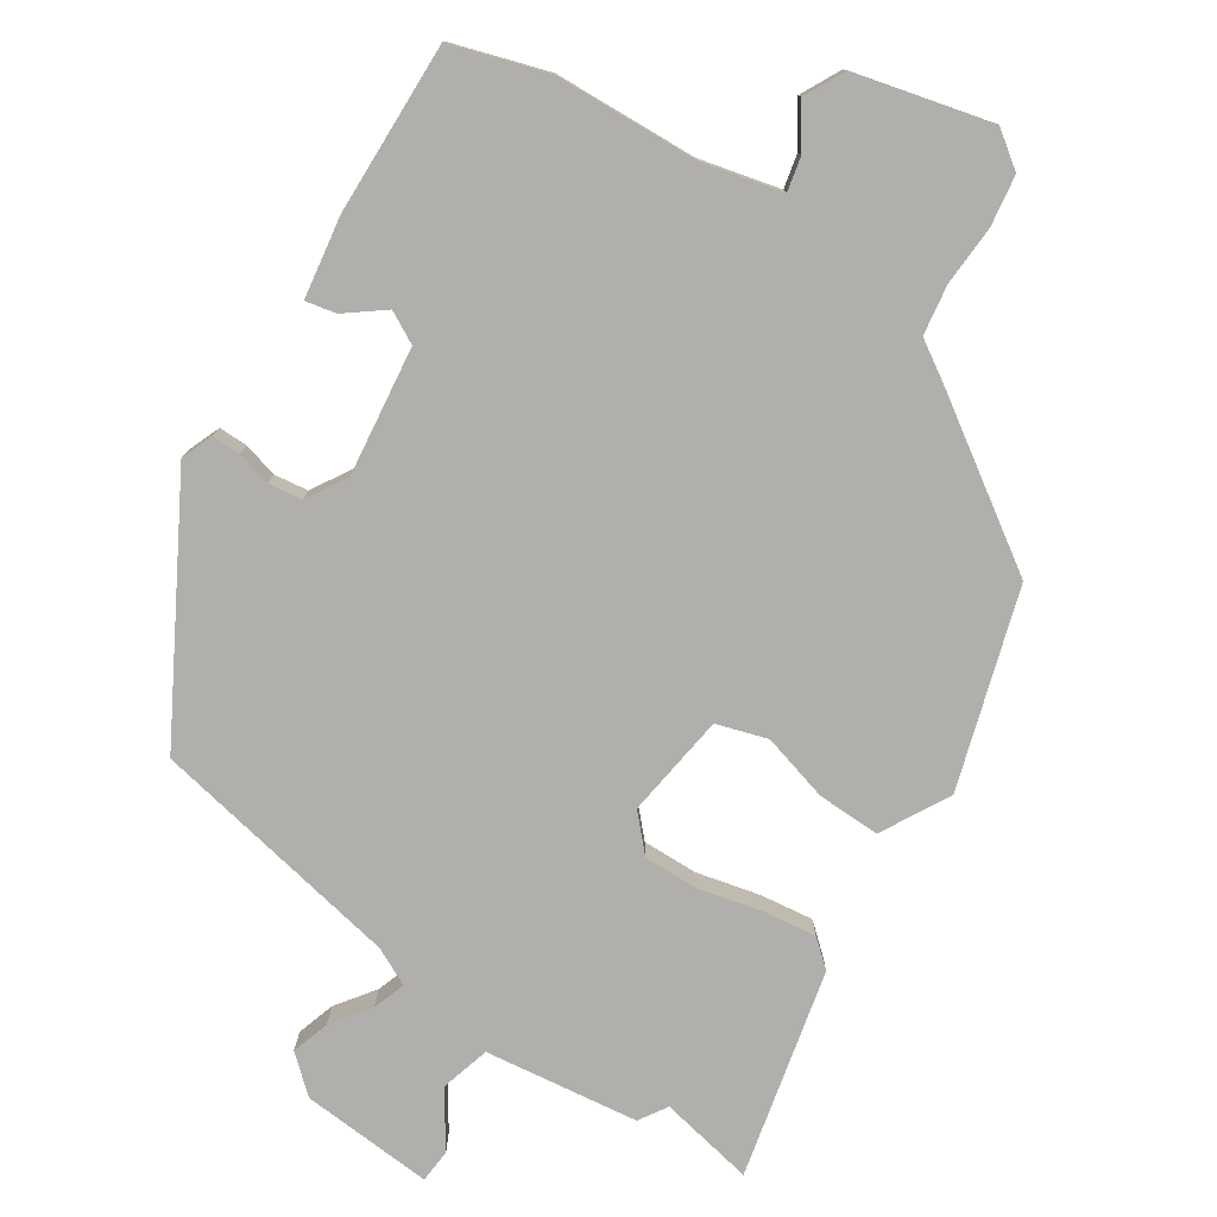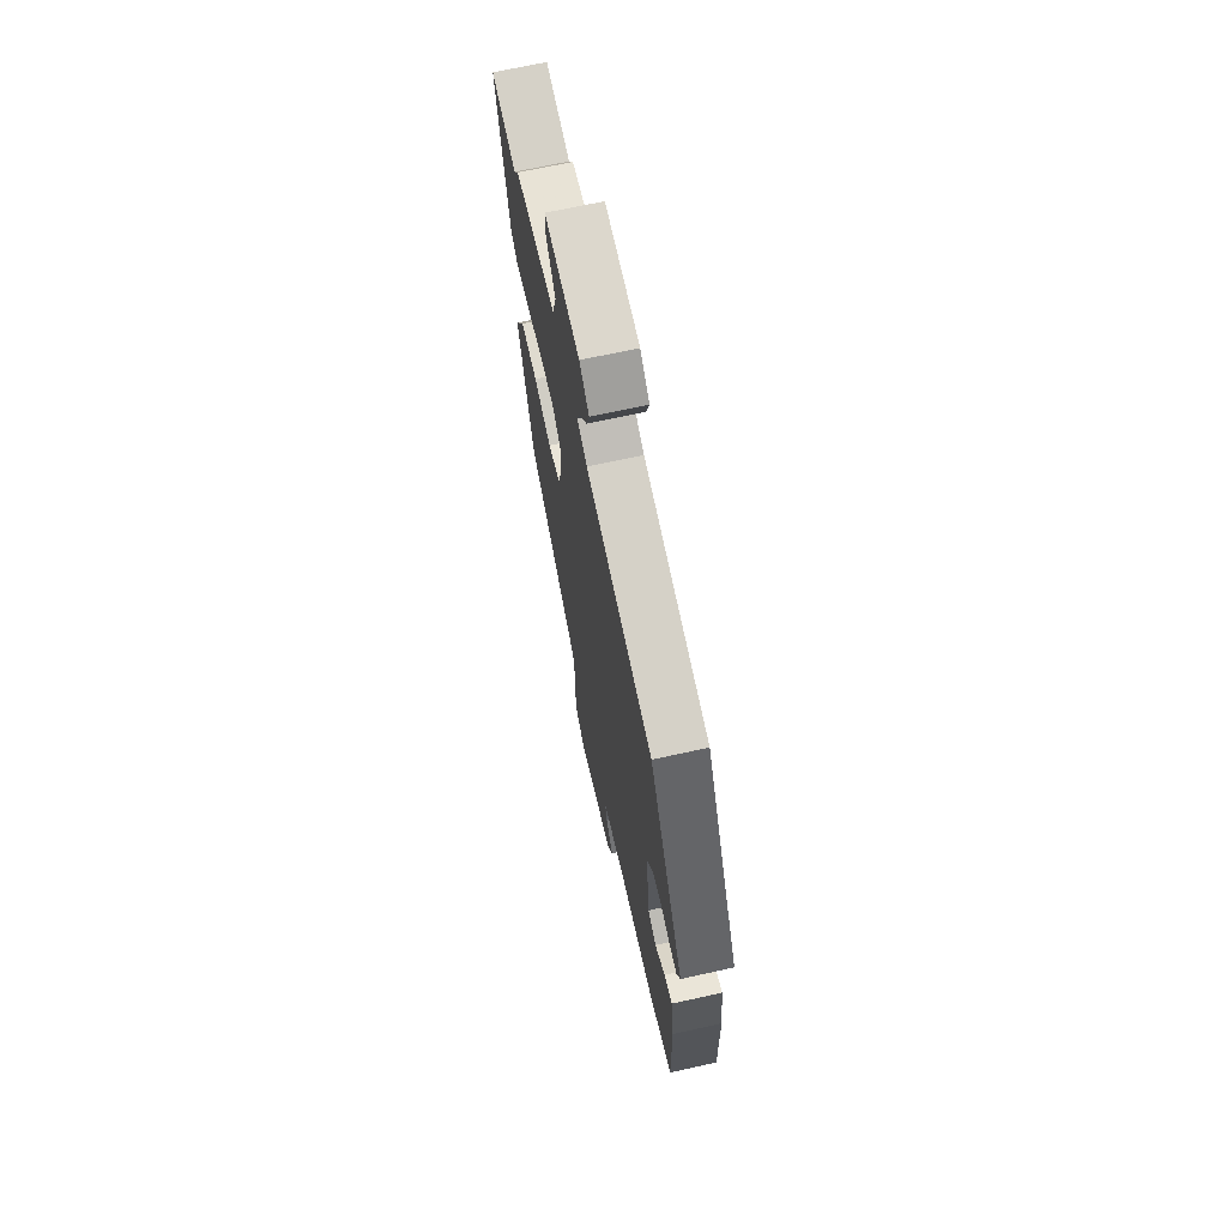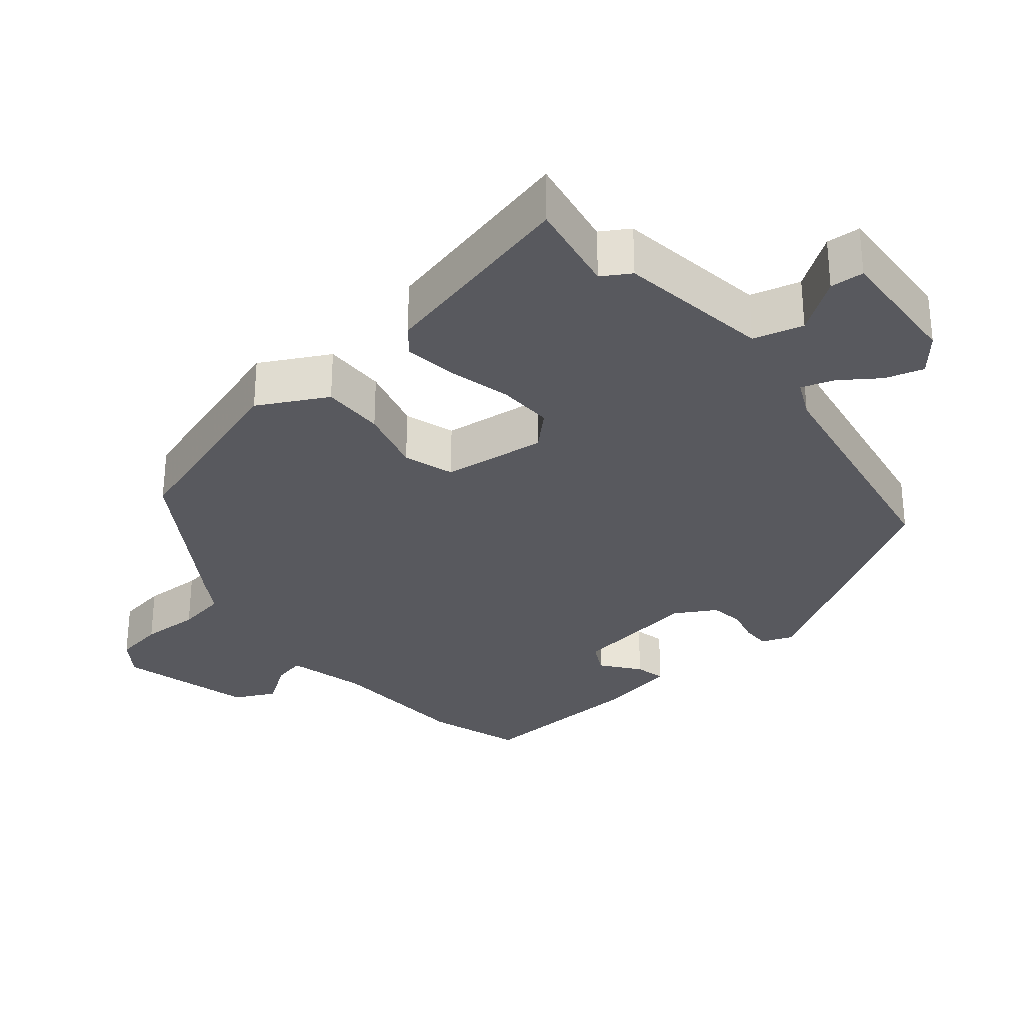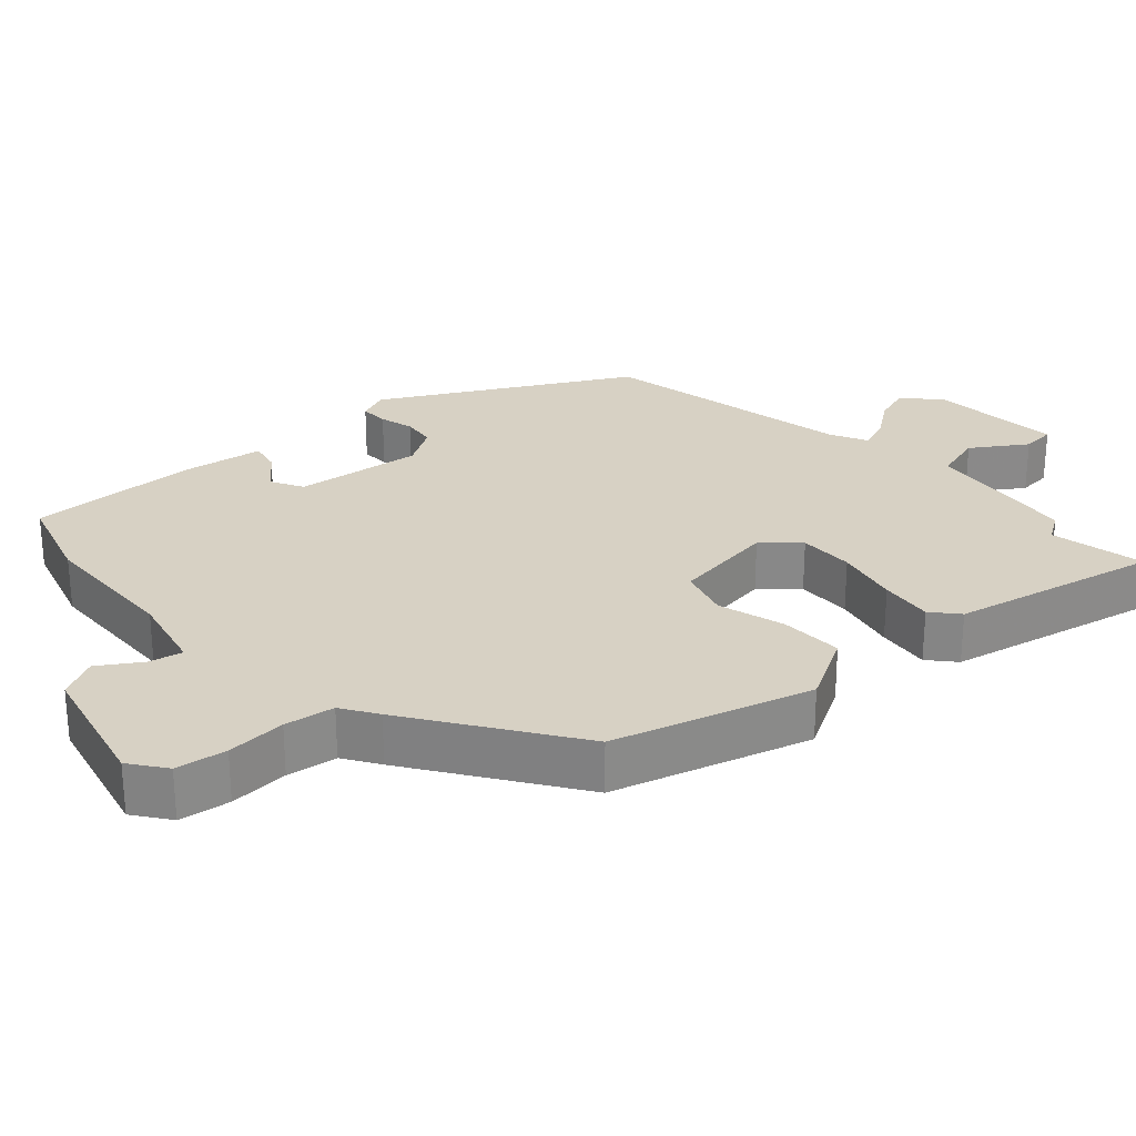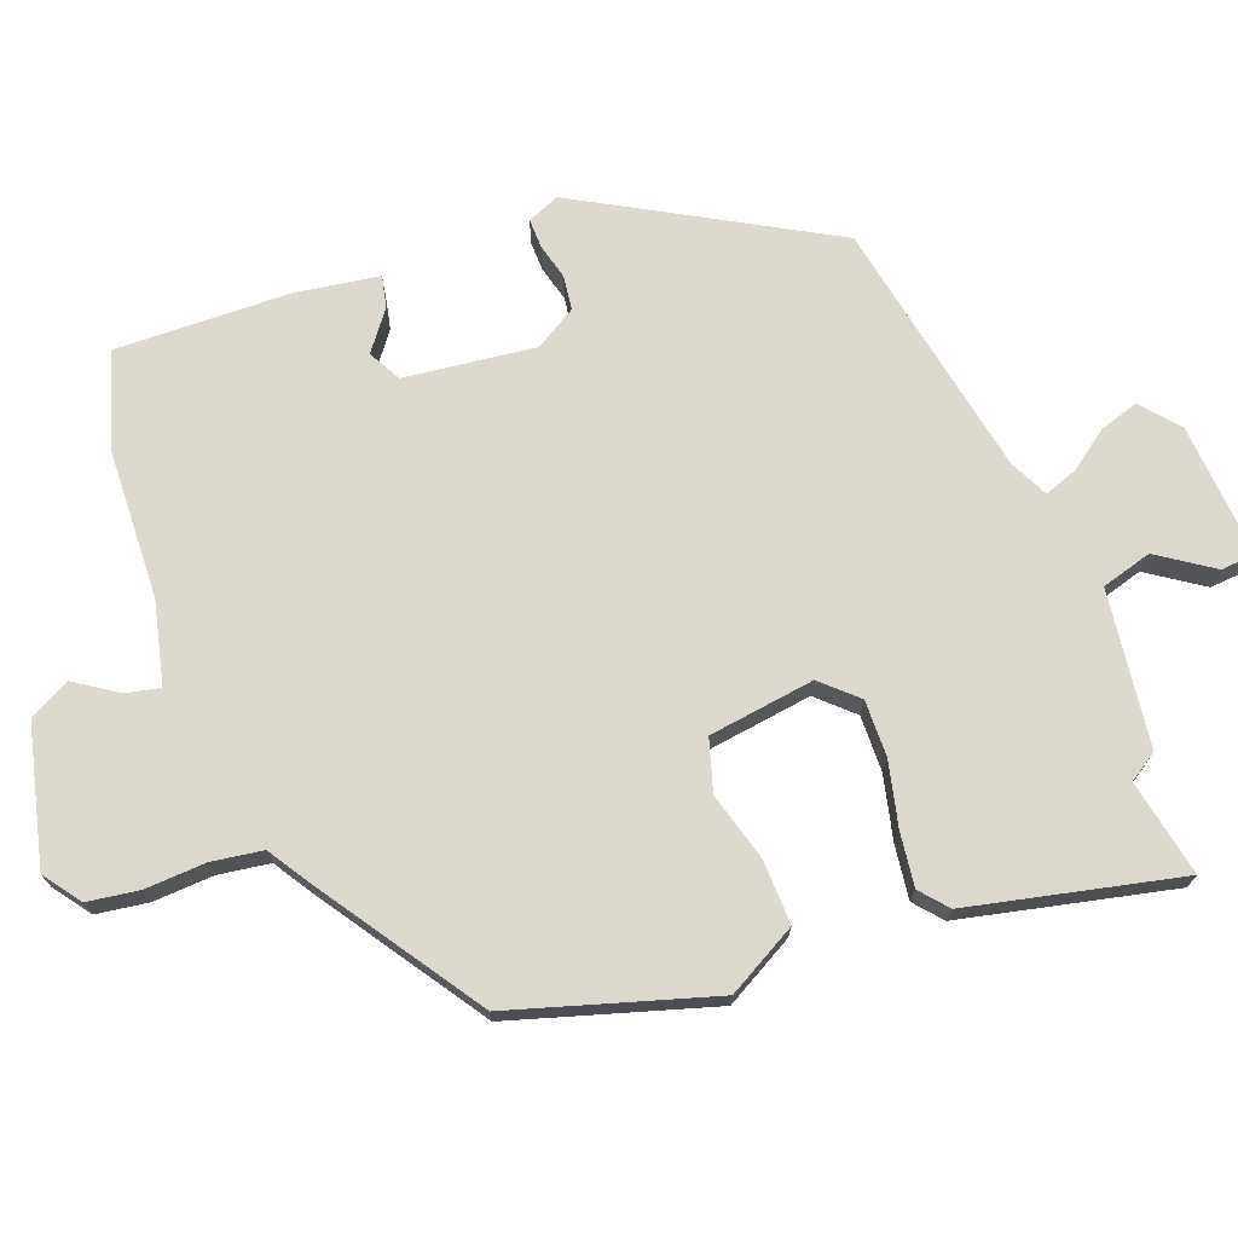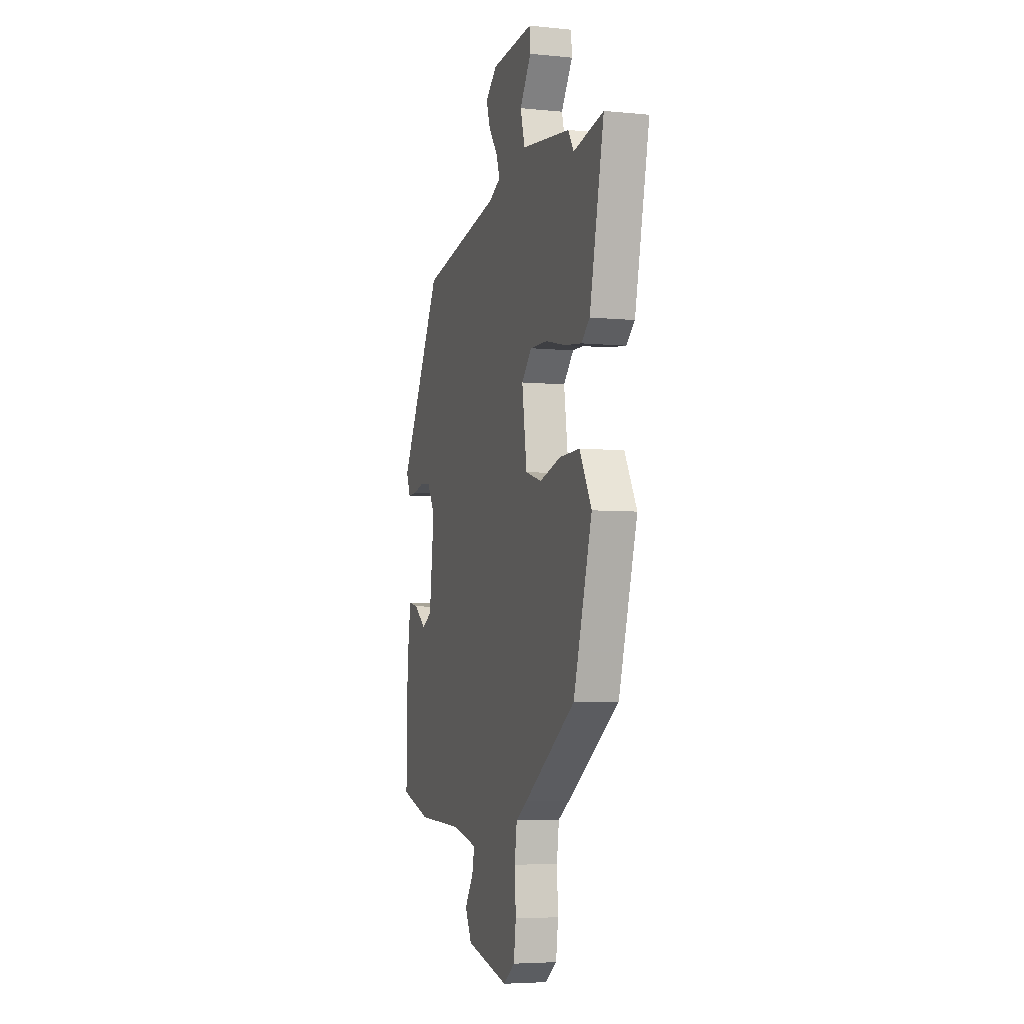
<metadata>
{"format":"obj","ext":"obj","renderer":"f3d","projection":"perspective","resolution":1024,"background":"white","views":[{"elev":-78.3,"azim":147.3,"up":"+Y"},{"elev":68.5,"azim":77.5,"up":"+Z"},{"elev":-30.4,"azim":-49.1,"up":"+Y"},{"elev":27.1,"azim":-132.2,"up":"+Y"},{"elev":72.4,"azim":-110.3,"up":"+Y"},{"elev":-5.0,"azim":-107.5,"up":"+Z"}]}
</metadata>
<code>
v -0.44 0.07 -0.328
v -0.521 0.07 -0.054
v -0.468 0.07 0.041
v -0.38 0.07 0.038
v -0.287 0.07 0.011
v -0.216 0.07 0.032
v -0.195 0.07 0.177
v -0.239 0.07 0.225
v -0.316 0.07 0.224
v -0.404 0.07 0.204
v -0.478 0.07 0.195
v -0.515 0.07 0.227
v -0.578 0.07 0.516
v -0.446 0.07 0.489
v -0.421 0.07 0.528
v -0.207 0.07 0.554
v -0.187 0.07 0.623
v -0.237 0.07 0.698
v -0.233 0.07 0.745
v -0.049 0.07 0.73
v 0.001 0.07 0.686
v -0.016 0.07 0.633
v -0.055 0.07 0.58
v -0.071 0.07 0.535
v -0.019 0.07 0.509
v 0.334 0.07 0.439
v 0.519 0.07 0.104
v 0.501 0.07 0.06
v 0.461 0.07 0.061
v 0.413 0.07 0.074
v 0.366 0.07 0.068
v 0.332 0.07 0.012
v 0.353 0.07 -0.167
v 0.397 0.07 -0.191
v 0.45 0.07 -0.151
v 0.493 0.07 -0.142
v 0.51 0.07 -0.256
v 0.515 0.07 -0.495
v 0.383 0.07 -0.535
v 0.182 0.07 -0.542
v 0.07 0.07 -0.568
v 0.08 0.07 -0.615
v 0.118 0.07 -0.673
v 0.089 0.07 -0.729
v -0.1 0.07 -0.774
v -0.15 0.07 -0.737
v -0.16 0.07 -0.666
v -0.155 0.07 -0.583
v -0.165 0.07 -0.513
v -0.215 0.07 -0.481
v -0.44 0 -0.328
v -0.521 0 -0.054
v -0.468 0 0.041
v -0.38 0 0.038
v -0.287 0 0.011
v -0.216 0 0.032
v -0.195 0 0.177
v -0.239 0 0.225
v -0.316 0 0.224
v -0.404 0 0.204
v -0.478 0 0.195
v -0.515 0 0.227
v -0.578 0 0.516
v -0.446 0 0.489
v -0.421 0 0.528
v -0.207 0 0.554
v -0.187 0 0.623
v -0.237 0 0.698
v -0.233 0 0.745
v -0.049 0 0.73
v 0.001 0 0.686
v -0.016 0 0.633
v -0.055 0 0.58
v -0.071 0 0.535
v -0.019 0 0.509
v 0.334 0 0.439
v 0.519 0 0.104
v 0.501 0 0.06
v 0.461 0 0.061
v 0.413 0 0.074
v 0.366 0 0.068
v 0.332 0 0.012
v 0.353 0 -0.167
v 0.397 0 -0.191
v 0.45 0 -0.151
v 0.493 0 -0.142
v 0.51 0 -0.256
v 0.515 0 -0.495
v 0.383 0 -0.535
v 0.182 0 -0.542
v 0.07 0 -0.568
v 0.08 0 -0.615
v 0.118 0 -0.673
v 0.089 0 -0.729
v -0.1 0 -0.774
v -0.15 0 -0.737
v -0.16 0 -0.666
v -0.155 0 -0.583
v -0.165 0 -0.513
v -0.215 0 -0.481
f 3 4 5
f 2 3 5
f 1 2 5
f 50 1 5
f 49 50 5
f 46 47 48
f 45 46 48
f 44 45 48
f 43 44 48
f 42 43 48
f 41 42 48 49
f 49 5 6
f 41 49 6
f 40 41 6
f 38 39 40
f 37 38 40
f 36 37 40
f 35 36 40
f 34 35 40
f 33 34 40 6
f 28 29 30
f 27 28 30
f 26 27 30
f 25 26 30
f 24 25 30 31
f 21 22 23
f 20 21 23
f 19 20 23
f 18 19 23
f 17 18 23
f 16 17 23 24
f 24 31 32
f 16 24 32
f 15 16 32
f 14 15 32
f 12 13 14
f 11 12 14
f 10 11 14
f 9 10 14
f 32 33 6 7
f 14 32 7 8
f 8 9 14
f 55 54 53
f 55 53 52
f 55 52 51
f 55 51 100
f 55 100 99
f 98 97 96
f 98 96 95
f 98 95 94
f 98 94 93
f 98 93 92
f 99 98 92 91
f 56 55 99
f 56 99 91
f 56 91 90
f 90 89 88
f 90 88 87
f 90 87 86
f 90 86 85
f 90 85 84
f 56 90 84 83
f 80 79 78
f 80 78 77
f 80 77 76
f 80 76 75
f 81 80 75 74
f 73 72 71
f 73 71 70
f 73 70 69
f 73 69 68
f 73 68 67
f 74 73 67 66
f 82 81 74
f 82 74 66
f 82 66 65
f 82 65 64
f 64 63 62
f 64 62 61
f 64 61 60
f 64 60 59
f 57 56 83 82
f 58 57 82 64
f 64 59 58
f 1 51 52 2
f 2 52 53 3
f 3 53 54 4
f 4 54 55 5
f 5 55 56 6
f 6 56 57 7
f 7 57 58 8
f 8 58 59 9
f 9 59 60 10
f 10 60 61 11
f 11 61 62 12
f 12 62 63 13
f 13 63 64 14
f 14 64 65 15
f 15 65 66 16
f 16 66 67 17
f 17 67 68 18
f 18 68 69 19
f 19 69 70 20
f 20 70 71 21
f 21 71 72 22
f 22 72 73 23
f 23 73 74 24
f 24 74 75 25
f 25 75 76 26
f 26 76 77 27
f 27 77 78 28
f 28 78 79 29
f 29 79 80 30
f 30 80 81 31
f 31 81 82 32
f 32 82 83 33
f 33 83 84 34
f 34 84 85 35
f 35 85 86 36
f 36 86 87 37
f 37 87 88 38
f 38 88 89 39
f 39 89 90 40
f 40 90 91 41
f 41 91 92 42
f 42 92 93 43
f 43 93 94 44
f 44 94 95 45
f 45 95 96 46
f 46 96 97 47
f 47 97 98 48
f 48 98 99 49
f 49 99 100 50
f 50 100 51 1

</code>
